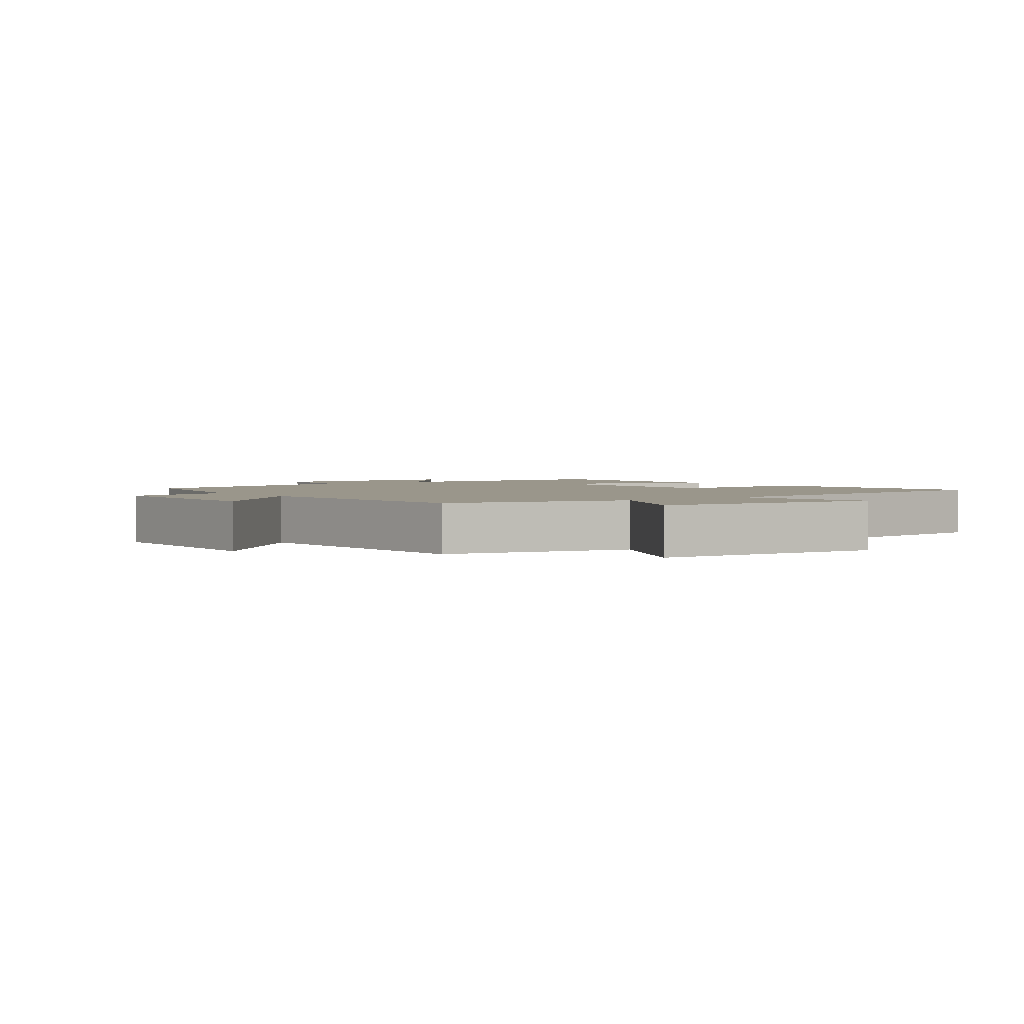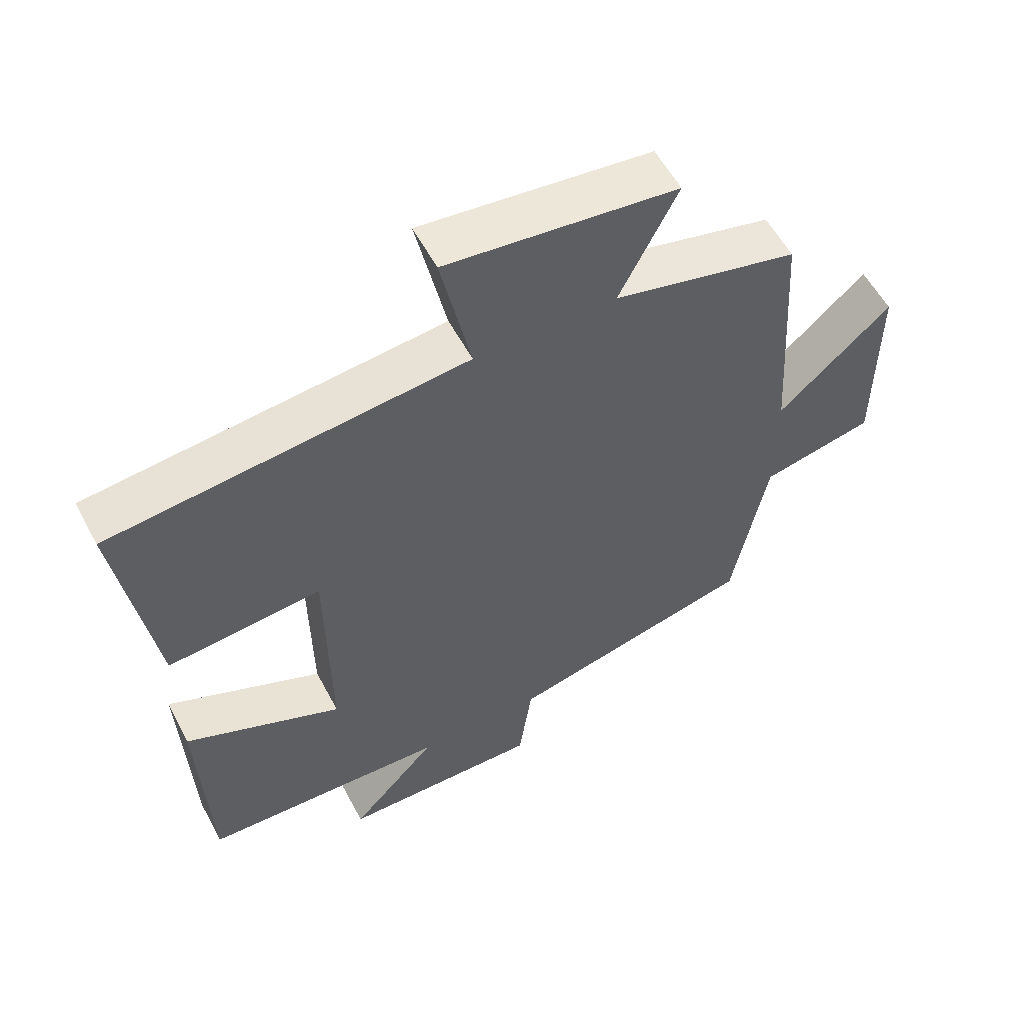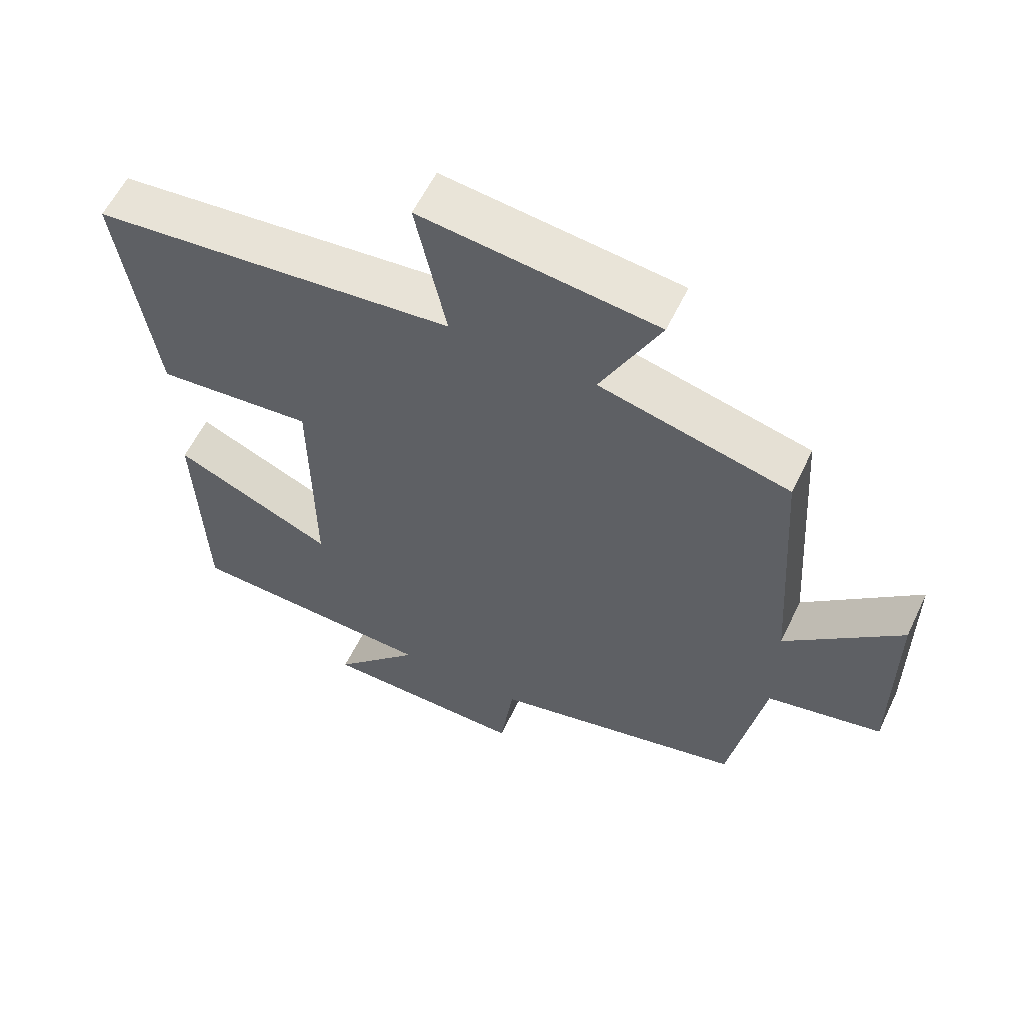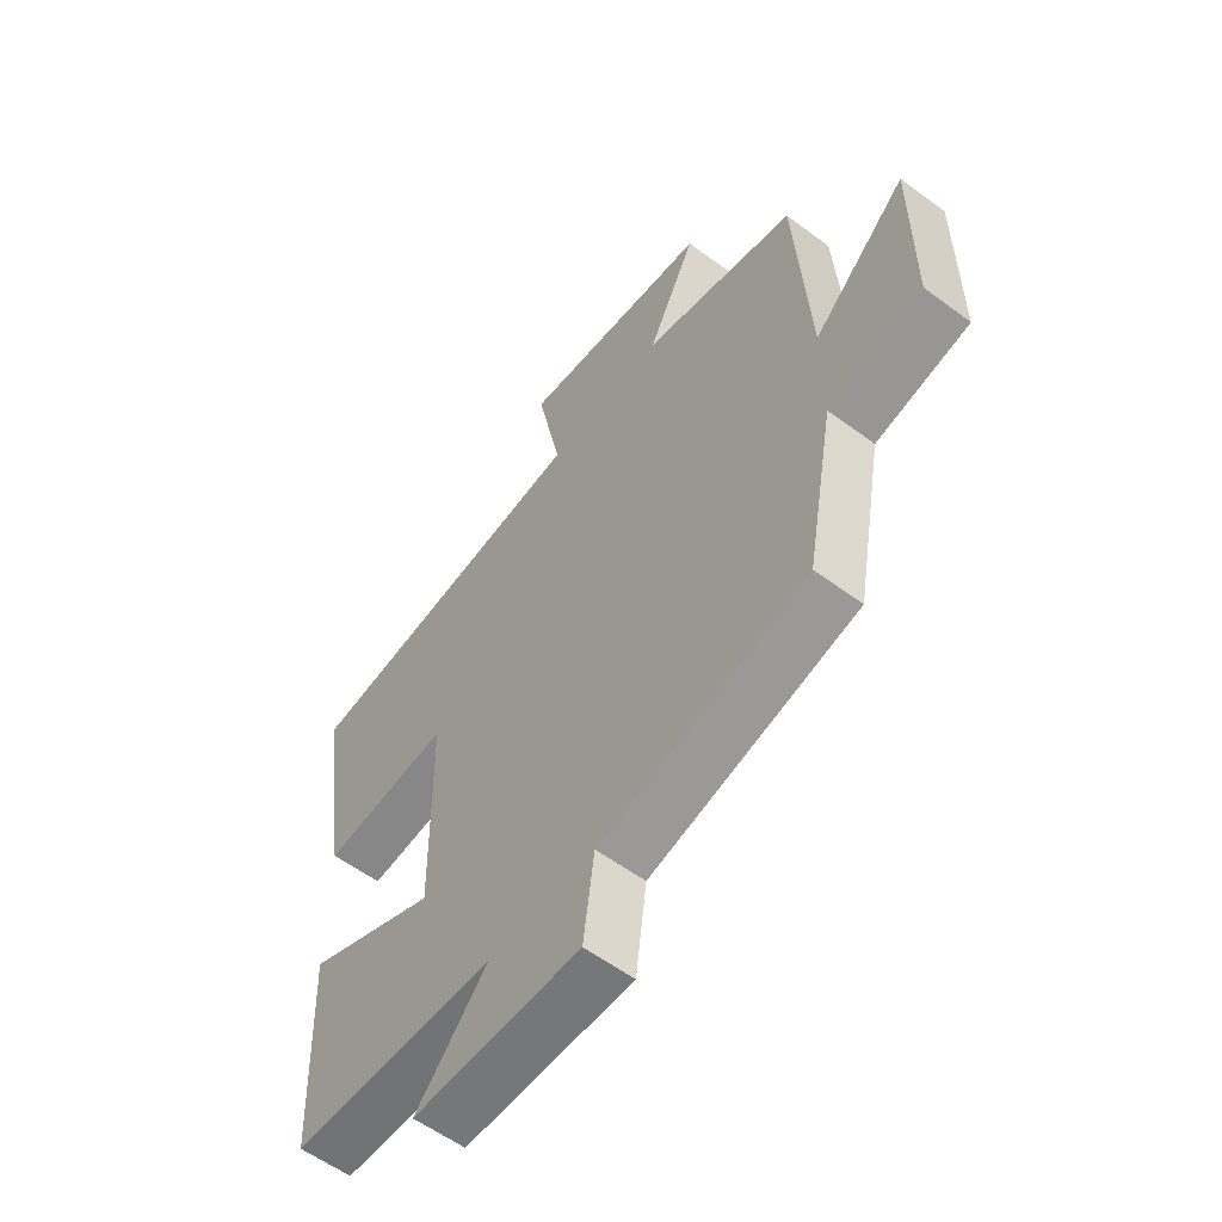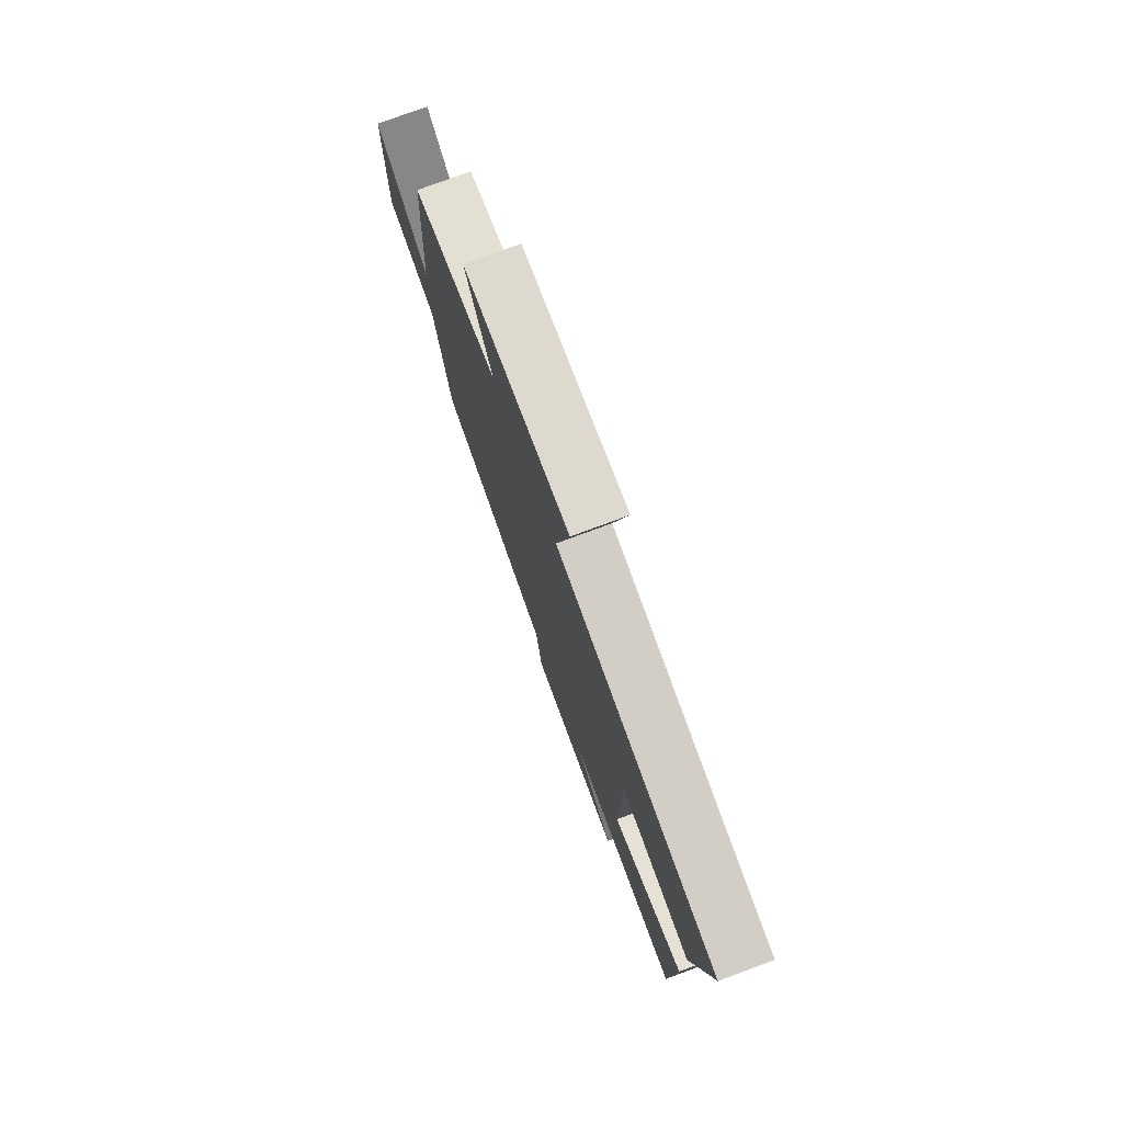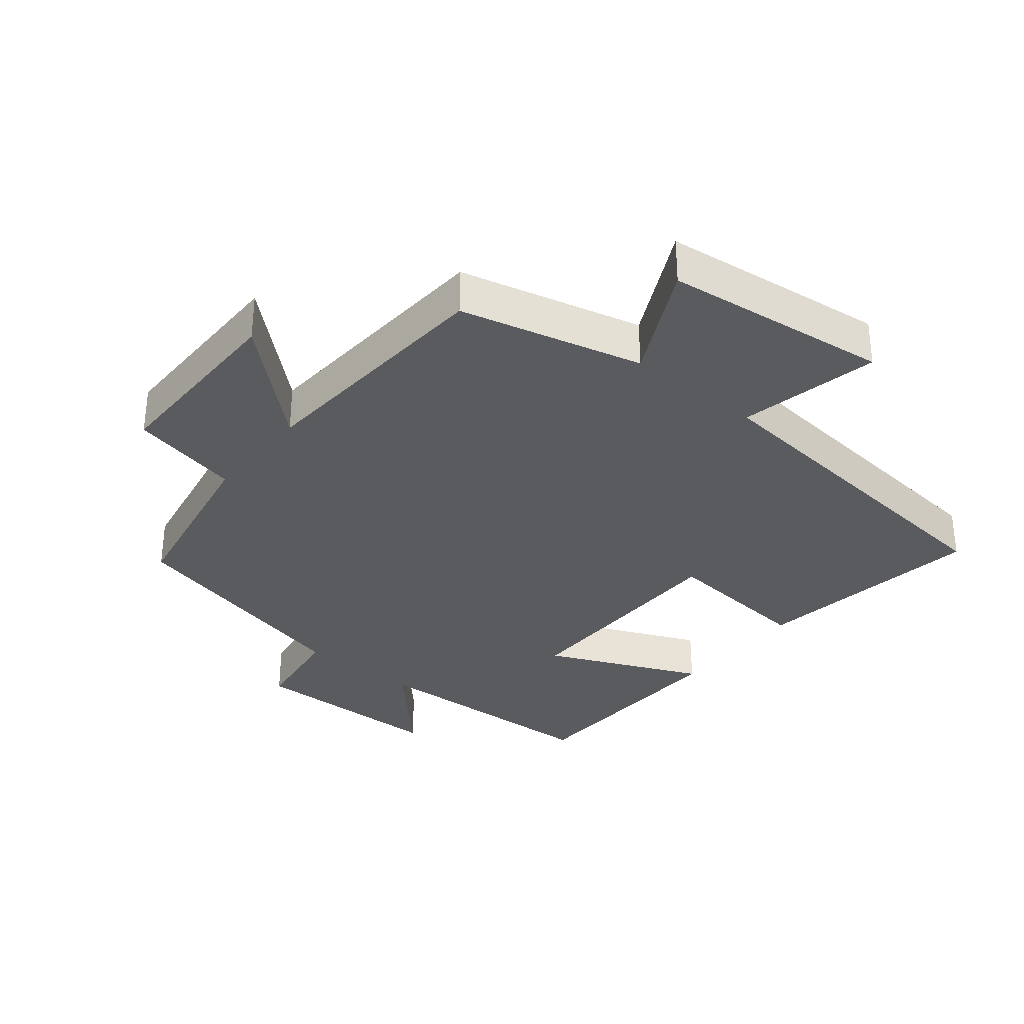
<metadata>
{"format":"obj","ext":"obj","renderer":"f3d","projection":"perspective","resolution":1024,"background":"white","views":[{"elev":2.3,"azim":-36.7,"up":"+Y"},{"elev":56.9,"azim":152.2,"up":"+Z"},{"elev":58.7,"azim":-154.4,"up":"+Z"},{"elev":-57.7,"azim":-127.6,"up":"+Z"},{"elev":77.3,"azim":69.7,"up":"+Z"},{"elev":-33.0,"azim":-39.0,"up":"+Y"}]}
</metadata>
<code>
v -0.449 0.07 -0.409
v -0.5 0.07 -0.134
v -0.669 0.07 -0.097
v -0.669 0.07 0.199
v -0.5 0.07 0.046
v -0.475 0.07 0.432
v -0.196 0.07 0.5
v -0.283 0.07 0.674
v 0.063 0.07 0.714
v 0.018 0.07 0.5
v 0.553 0.07 0.444
v 0.5 0.07 0.089
v 0.268 0.07 0.111
v 0.264 0.07 -0.241
v 0.5 0.07 -0.137
v 0.487 0.07 -0.485
v 0.117 0.07 -0.5
v 0.247 0.07 -0.642
v -0.055 0.07 -0.646
v -0.075 0.07 -0.5
v -0.449 0 -0.409
v -0.5 0 -0.134
v -0.669 0 -0.097
v -0.669 0 0.199
v -0.5 0 0.046
v -0.475 0 0.432
v -0.196 0 0.5
v -0.283 0 0.674
v 0.063 0 0.714
v 0.018 0 0.5
v 0.553 0 0.444
v 0.5 0 0.089
v 0.268 0 0.111
v 0.264 0 -0.241
v 0.5 0 -0.137
v 0.487 0 -0.485
v 0.117 0 -0.5
v 0.247 0 -0.642
v -0.055 0 -0.646
v -0.075 0 -0.5
f 17 18 19 20
f 16 17 20
f 15 16 20
f 14 15 20
f 20 1 2
f 14 20 2
f 13 14 2
f 10 11 12 13
f 10 13 2
f 7 8 9 10
f 7 10 2
f 6 7 2
f 5 6 2
f 2 3 4 5
f 40 39 38 37
f 40 37 36
f 40 36 35
f 40 35 34
f 22 21 40
f 22 40 34
f 22 34 33
f 33 32 31 30
f 22 33 30
f 30 29 28 27
f 22 30 27
f 22 27 26
f 22 26 25
f 25 24 23 22
f 1 21 22 2
f 2 22 23 3
f 3 23 24 4
f 4 24 25 5
f 5 25 26 6
f 6 26 27 7
f 7 27 28 8
f 8 28 29 9
f 9 29 30 10
f 10 30 31 11
f 11 31 32 12
f 12 32 33 13
f 13 33 34 14
f 14 34 35 15
f 15 35 36 16
f 16 36 37 17
f 17 37 38 18
f 18 38 39 19
f 19 39 40 20
f 20 40 21 1

</code>
